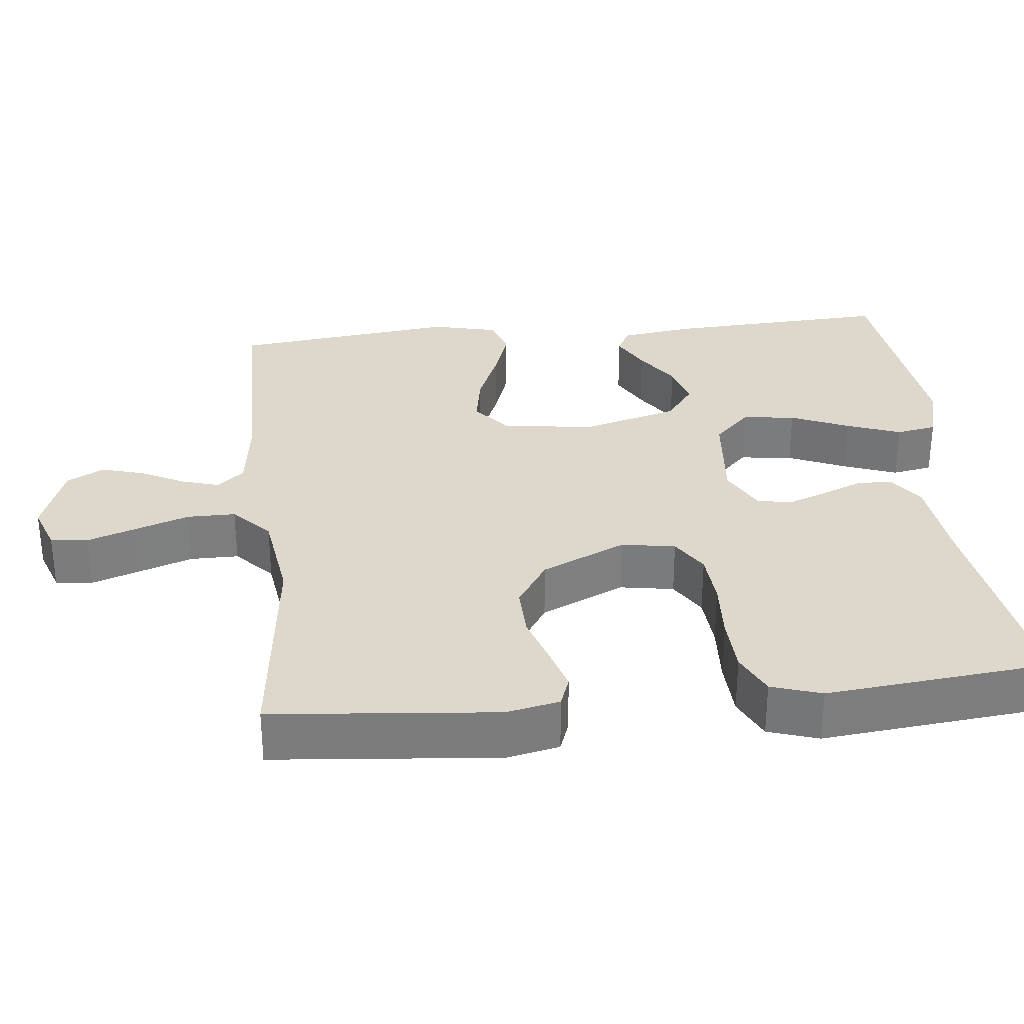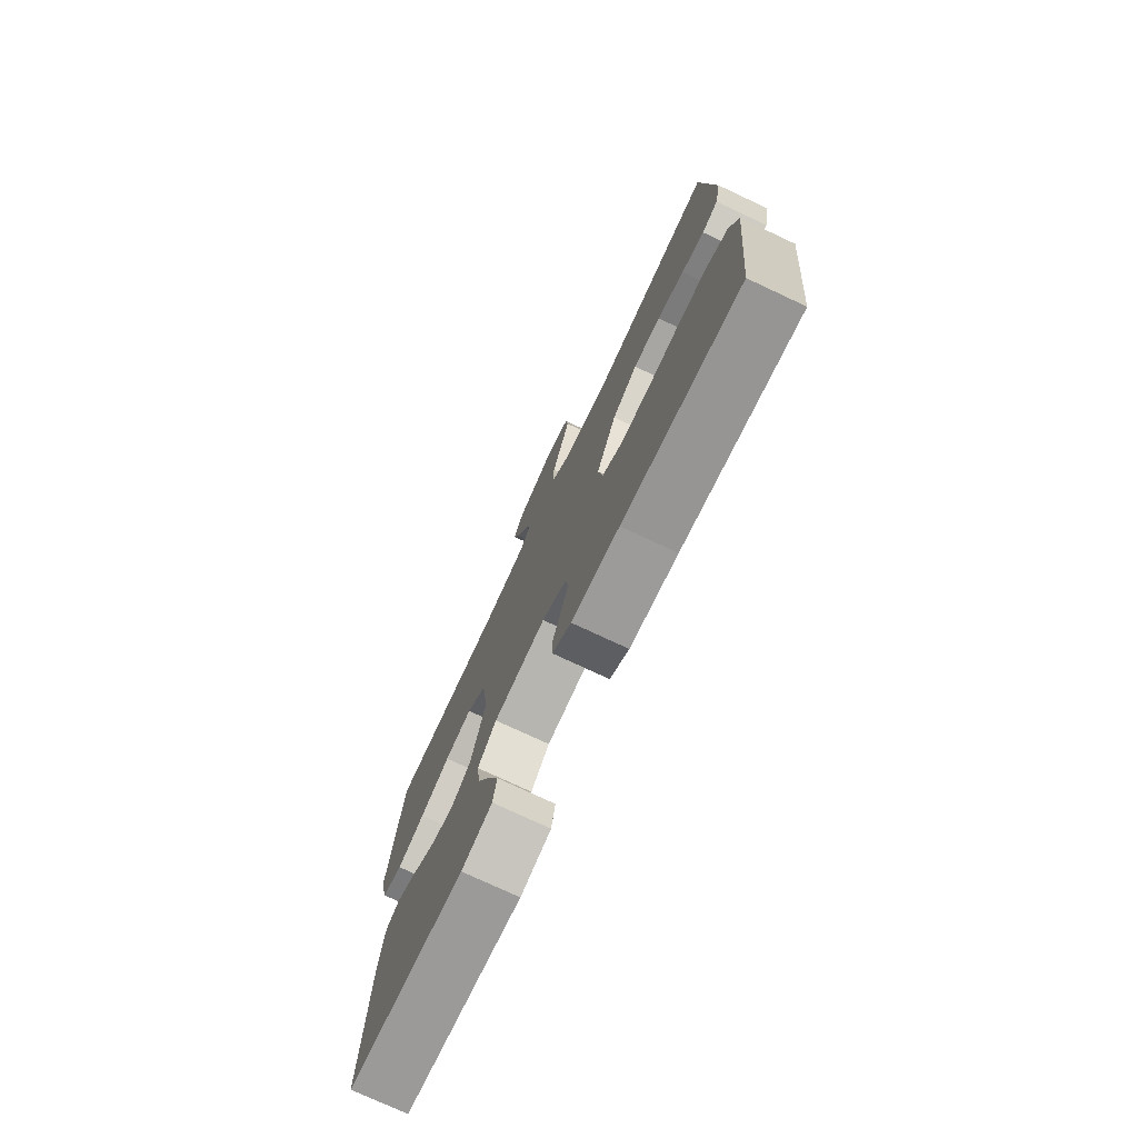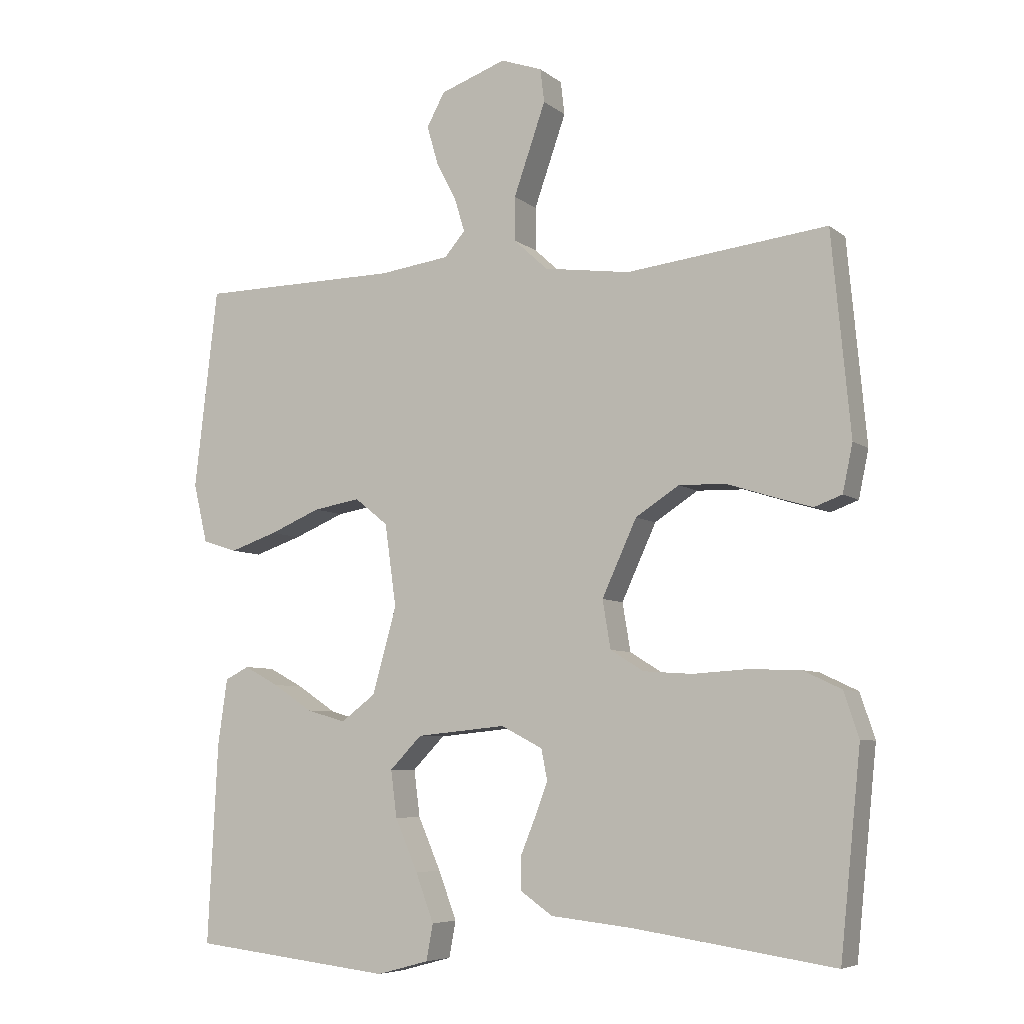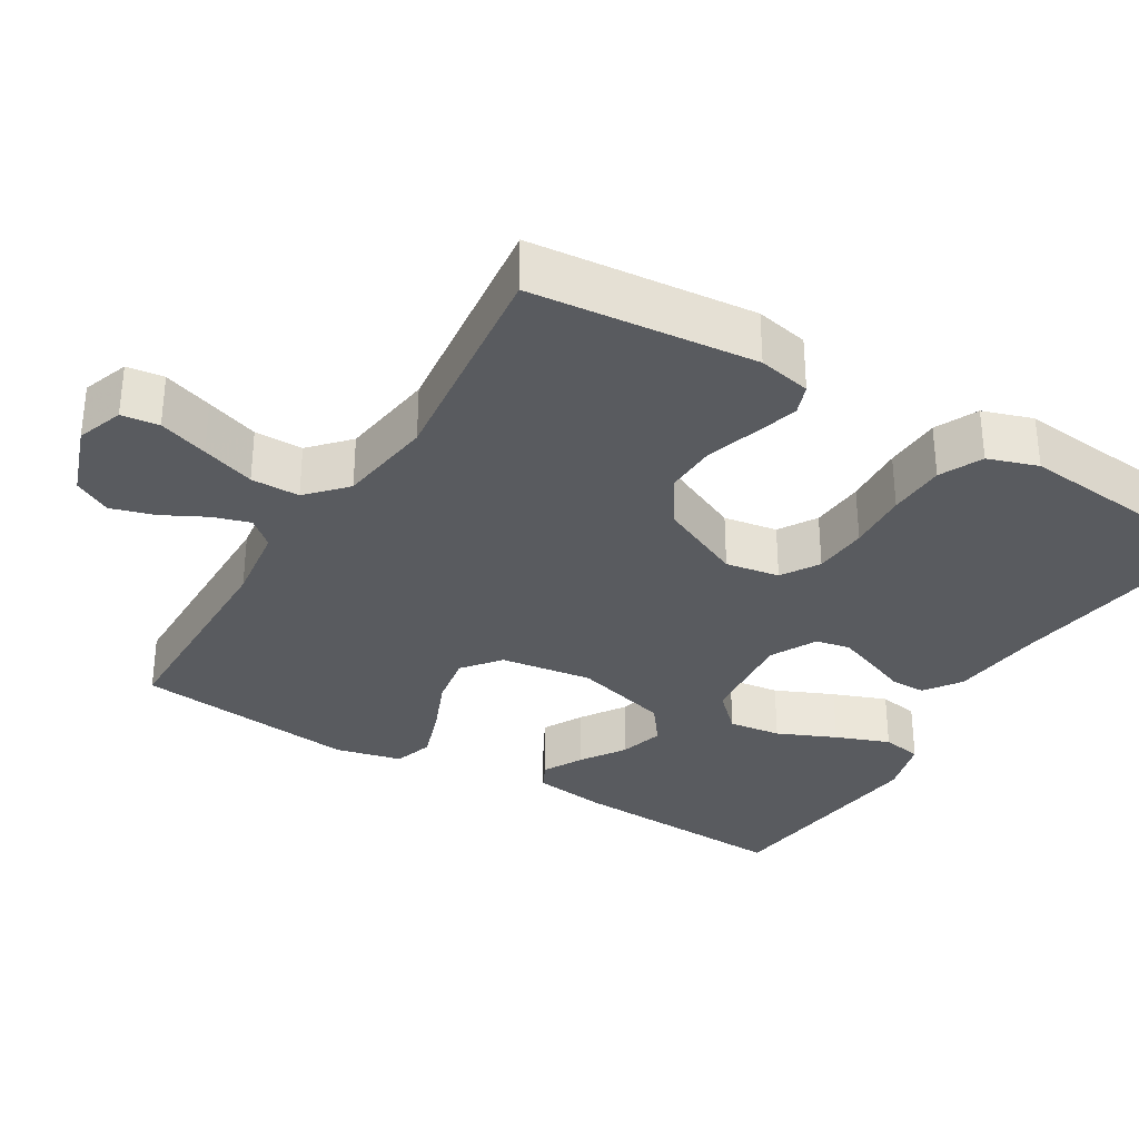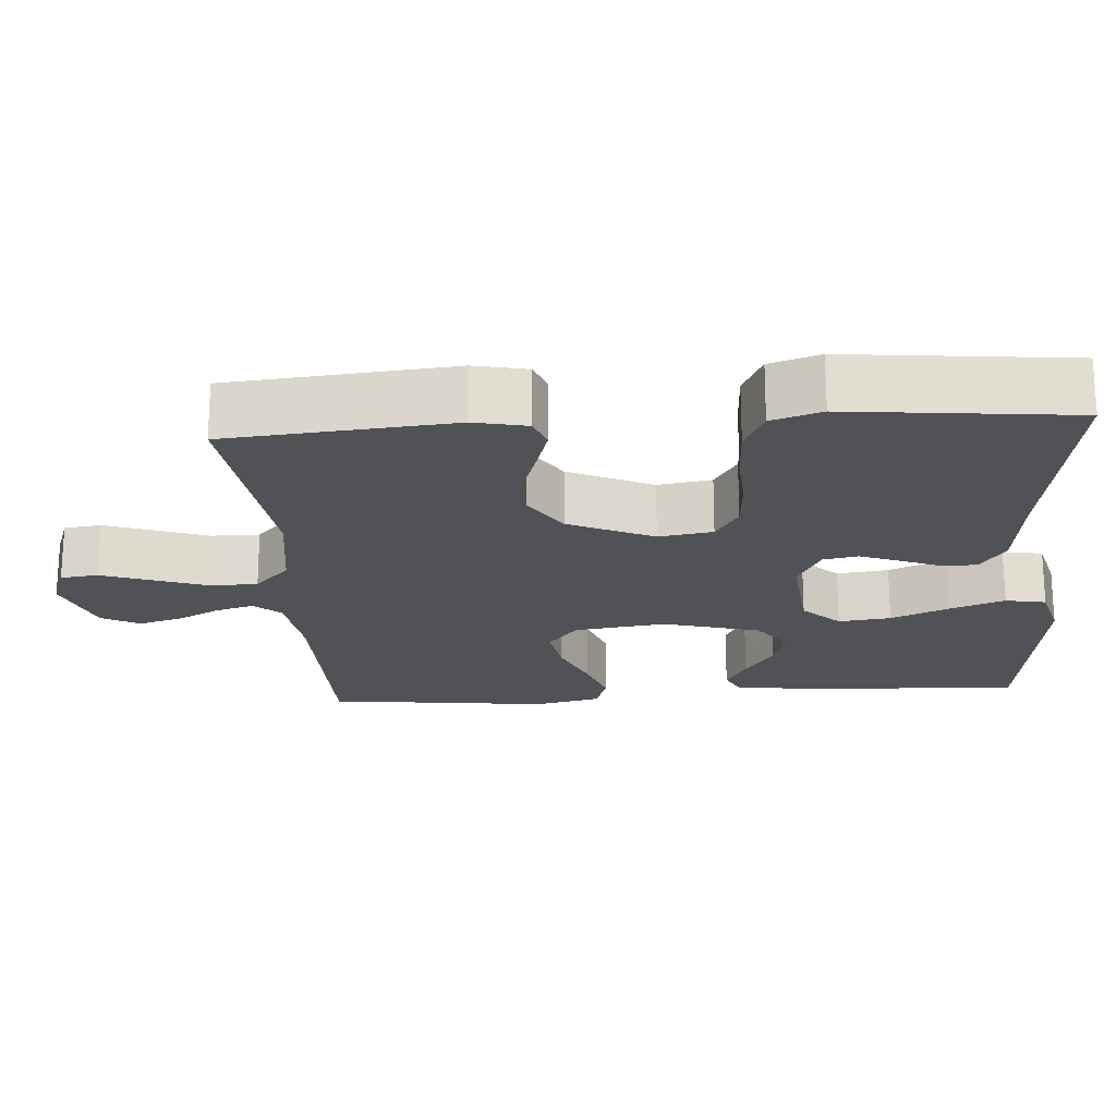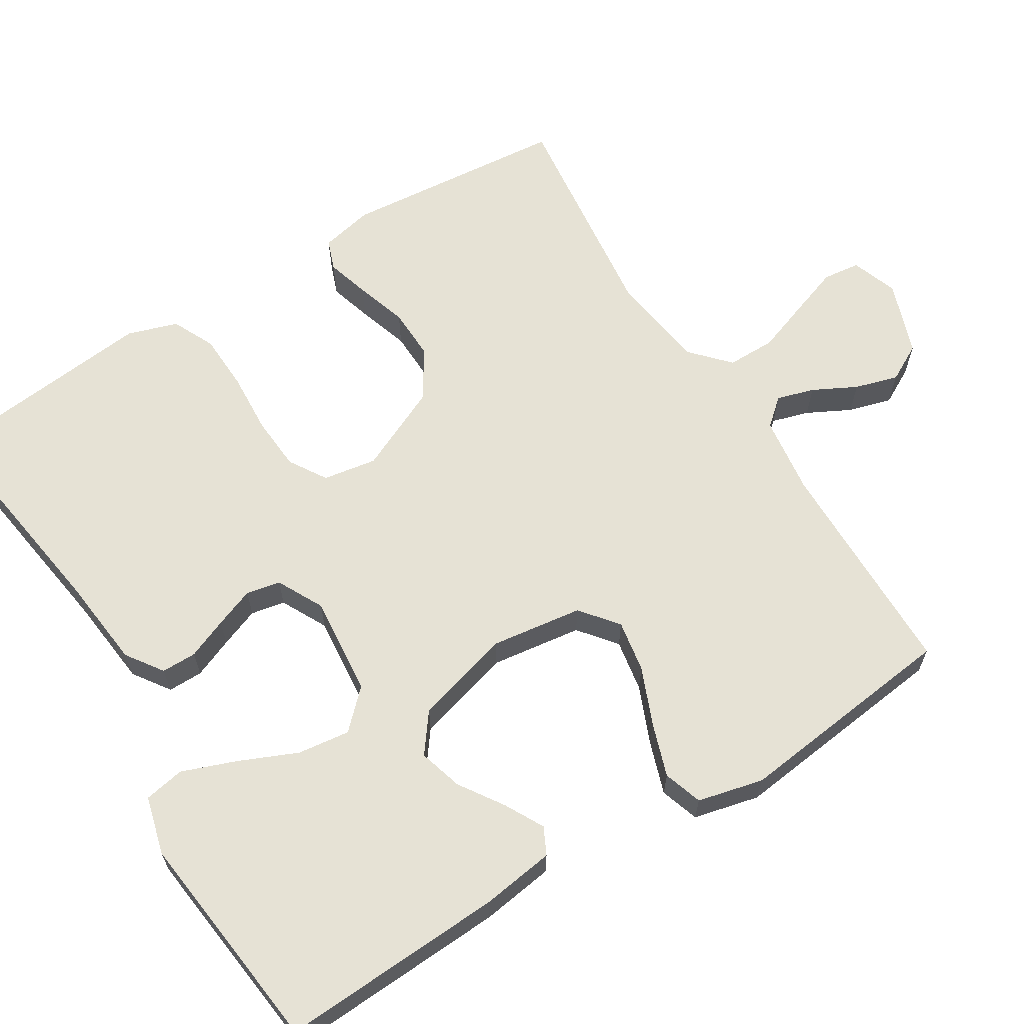
<metadata>
{"format":"obj","ext":"obj","renderer":"f3d","projection":"perspective","resolution":1024,"background":"white","views":[{"elev":31.2,"azim":83.9,"up":"+Y"},{"elev":-75.7,"azim":64.9,"up":"+Z"},{"elev":-6.5,"azim":26.5,"up":"+Z"},{"elev":-32.5,"azim":59.0,"up":"+Y"},{"elev":-20.6,"azim":93.9,"up":"+Y"},{"elev":63.9,"azim":-121.8,"up":"+Y"}]}
</metadata>
<code>
v 0.5 0.07 0.5
v 0.528 0.07 0.2
v 0.513 0.07 0.129
v 0.472 0.07 0.114
v 0.414 0.07 0.131
v 0.345 0.07 0.153
v 0.275 0.07 0.155
v 0.21 0.07 0.113
v 0.158 0.07 0
v 0.17 0.07 -0.072
v 0.22 0.07 -0.103
v 0.293 0.07 -0.108
v 0.375 0.07 -0.103
v 0.452 0.07 -0.106
v 0.509 0.07 -0.133
v 0.531 0.07 -0.2
v 0.5 0.07 -0.5
v 0.2 0.07 -0.456
v 0.078 0.07 -0.443
v 0.029 0.07 -0.409
v 0.029 0.07 -0.362
v 0.051 0.07 -0.308
v 0.071 0.07 -0.255
v 0.062 0.07 -0.209
v 0 0.07 -0.177
v -0.134 0.07 -0.19
v -0.182 0.07 -0.239
v -0.173 0.07 -0.309
v -0.139 0.07 -0.387
v -0.112 0.07 -0.459
v -0.122 0.07 -0.513
v -0.2 0.07 -0.534
v -0.5 0.07 -0.5
v -0.485 0.07 -0.2
v -0.471 0.07 -0.102
v -0.435 0.07 -0.084
v -0.383 0.07 -0.112
v -0.324 0.07 -0.151
v -0.265 0.07 -0.168
v -0.213 0.07 -0.129
v -0.177 0.07 0
v -0.194 0.07 0.123
v -0.244 0.07 0.163
v -0.314 0.07 0.151
v -0.391 0.07 0.119
v -0.462 0.07 0.095
v -0.514 0.07 0.112
v -0.535 0.07 0.2
v -0.5 0.07 0.5
v -0.2 0.07 0.503
v -0.095 0.07 0.517
v -0.064 0.07 0.553
v -0.079 0.07 0.603
v -0.109 0.07 0.661
v -0.126 0.07 0.719
v -0.099 0.07 0.769
v 0 0.07 0.804
v 0.062 0.07 0.782
v 0.068 0.07 0.732
v 0.045 0.07 0.666
v 0.02 0.07 0.595
v 0.02 0.07 0.53
v 0.071 0.07 0.483
v 0.2 0.07 0.465
v 0.5 0 0.5
v 0.528 0 0.2
v 0.513 0 0.129
v 0.472 0 0.114
v 0.414 0 0.131
v 0.345 0 0.153
v 0.275 0 0.155
v 0.21 0 0.113
v 0.158 0 0
v 0.17 0 -0.072
v 0.22 0 -0.103
v 0.293 0 -0.108
v 0.375 0 -0.103
v 0.452 0 -0.106
v 0.509 0 -0.133
v 0.531 0 -0.2
v 0.5 0 -0.5
v 0.2 0 -0.456
v 0.078 0 -0.443
v 0.029 0 -0.409
v 0.029 0 -0.362
v 0.051 0 -0.308
v 0.071 0 -0.255
v 0.062 0 -0.209
v 0 0 -0.177
v -0.134 0 -0.19
v -0.182 0 -0.239
v -0.173 0 -0.309
v -0.139 0 -0.387
v -0.112 0 -0.459
v -0.122 0 -0.513
v -0.2 0 -0.534
v -0.5 0 -0.5
v -0.485 0 -0.2
v -0.471 0 -0.102
v -0.435 0 -0.084
v -0.383 0 -0.112
v -0.324 0 -0.151
v -0.265 0 -0.168
v -0.213 0 -0.129
v -0.177 0 0
v -0.194 0 0.123
v -0.244 0 0.163
v -0.314 0 0.151
v -0.391 0 0.119
v -0.462 0 0.095
v -0.514 0 0.112
v -0.535 0 0.2
v -0.5 0 0.5
v -0.2 0 0.503
v -0.095 0 0.517
v -0.064 0 0.553
v -0.079 0 0.603
v -0.109 0 0.661
v -0.126 0 0.719
v -0.099 0 0.769
v 0 0 0.804
v 0.062 0 0.782
v 0.068 0 0.732
v 0.045 0 0.666
v 0.02 0 0.595
v 0.02 0 0.53
v 0.071 0 0.483
v 0.2 0 0.465
f 59 60 61
f 58 59 61
f 57 58 61
f 56 57 61
f 55 56 61
f 54 55 61
f 53 54 61
f 52 53 61 62
f 51 52 62 63
f 48 49 50
f 47 48 50
f 46 47 50
f 45 46 50
f 44 45 50
f 50 51 63
f 44 50 63
f 43 44 63
f 36 37 38
f 35 36 38
f 34 35 38
f 33 34 38
f 32 33 38
f 31 32 38
f 30 31 38
f 29 30 38
f 28 29 38
f 27 28 38 39
f 26 27 39 40
f 20 21 22
f 19 20 22
f 18 19 22
f 18 22 23
f 17 18 23
f 16 17 23
f 15 16 23
f 14 15 23
f 13 14 23
f 12 13 23
f 11 12 23 24
f 4 5 6
f 3 4 6
f 2 3 6
f 1 2 6
f 64 1 6
f 64 6 7
f 64 7 8
f 63 64 8
f 43 63 8
f 42 43 8
f 41 42 8 9
f 41 9 10
f 40 41 10
f 26 40 10
f 25 26 10
f 10 11 24 25
f 125 124 123
f 125 123 122
f 125 122 121
f 125 121 120
f 125 120 119
f 125 119 118
f 125 118 117
f 126 125 117 116
f 127 126 116 115
f 114 113 112
f 114 112 111
f 114 111 110
f 114 110 109
f 114 109 108
f 127 115 114
f 127 114 108
f 127 108 107
f 102 101 100
f 102 100 99
f 102 99 98
f 102 98 97
f 102 97 96
f 102 96 95
f 102 95 94
f 102 94 93
f 102 93 92
f 103 102 92 91
f 104 103 91 90
f 86 85 84
f 86 84 83
f 86 83 82
f 87 86 82
f 87 82 81
f 87 81 80
f 87 80 79
f 87 79 78
f 87 78 77
f 87 77 76
f 88 87 76 75
f 70 69 68
f 70 68 67
f 70 67 66
f 70 66 65
f 70 65 128
f 71 70 128
f 72 71 128
f 72 128 127
f 72 127 107
f 72 107 106
f 73 72 106 105
f 74 73 105
f 74 105 104
f 74 104 90
f 74 90 89
f 89 88 75 74
f 1 65 66 2
f 2 66 67 3
f 3 67 68 4
f 4 68 69 5
f 5 69 70 6
f 6 70 71 7
f 7 71 72 8
f 8 72 73 9
f 9 73 74 10
f 10 74 75 11
f 11 75 76 12
f 12 76 77 13
f 13 77 78 14
f 14 78 79 15
f 15 79 80 16
f 16 80 81 17
f 17 81 82 18
f 18 82 83 19
f 19 83 84 20
f 20 84 85 21
f 21 85 86 22
f 22 86 87 23
f 23 87 88 24
f 24 88 89 25
f 25 89 90 26
f 26 90 91 27
f 27 91 92 28
f 28 92 93 29
f 29 93 94 30
f 30 94 95 31
f 31 95 96 32
f 32 96 97 33
f 33 97 98 34
f 34 98 99 35
f 35 99 100 36
f 36 100 101 37
f 37 101 102 38
f 38 102 103 39
f 39 103 104 40
f 40 104 105 41
f 41 105 106 42
f 42 106 107 43
f 43 107 108 44
f 44 108 109 45
f 45 109 110 46
f 46 110 111 47
f 47 111 112 48
f 48 112 113 49
f 49 113 114 50
f 50 114 115 51
f 51 115 116 52
f 52 116 117 53
f 53 117 118 54
f 54 118 119 55
f 55 119 120 56
f 56 120 121 57
f 57 121 122 58
f 58 122 123 59
f 59 123 124 60
f 60 124 125 61
f 61 125 126 62
f 62 126 127 63
f 63 127 128 64
f 64 128 65 1

</code>
